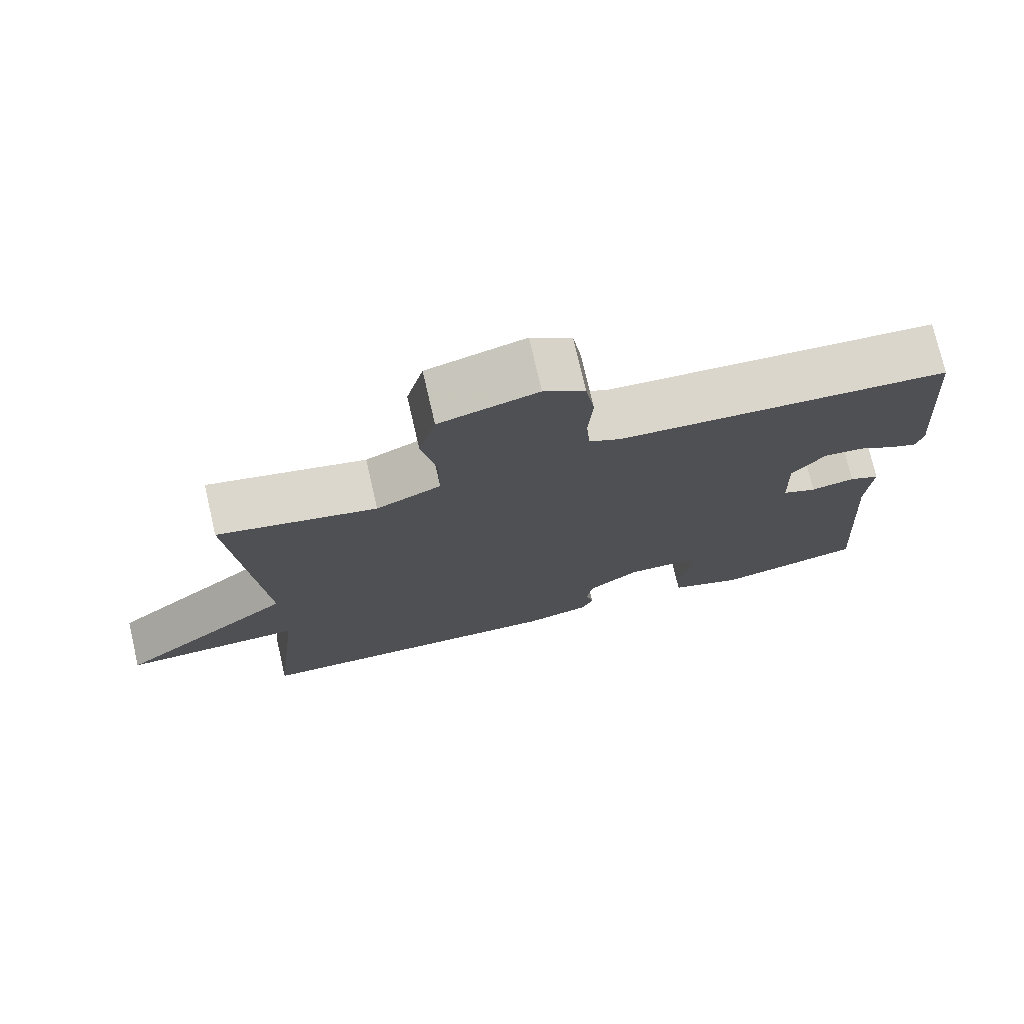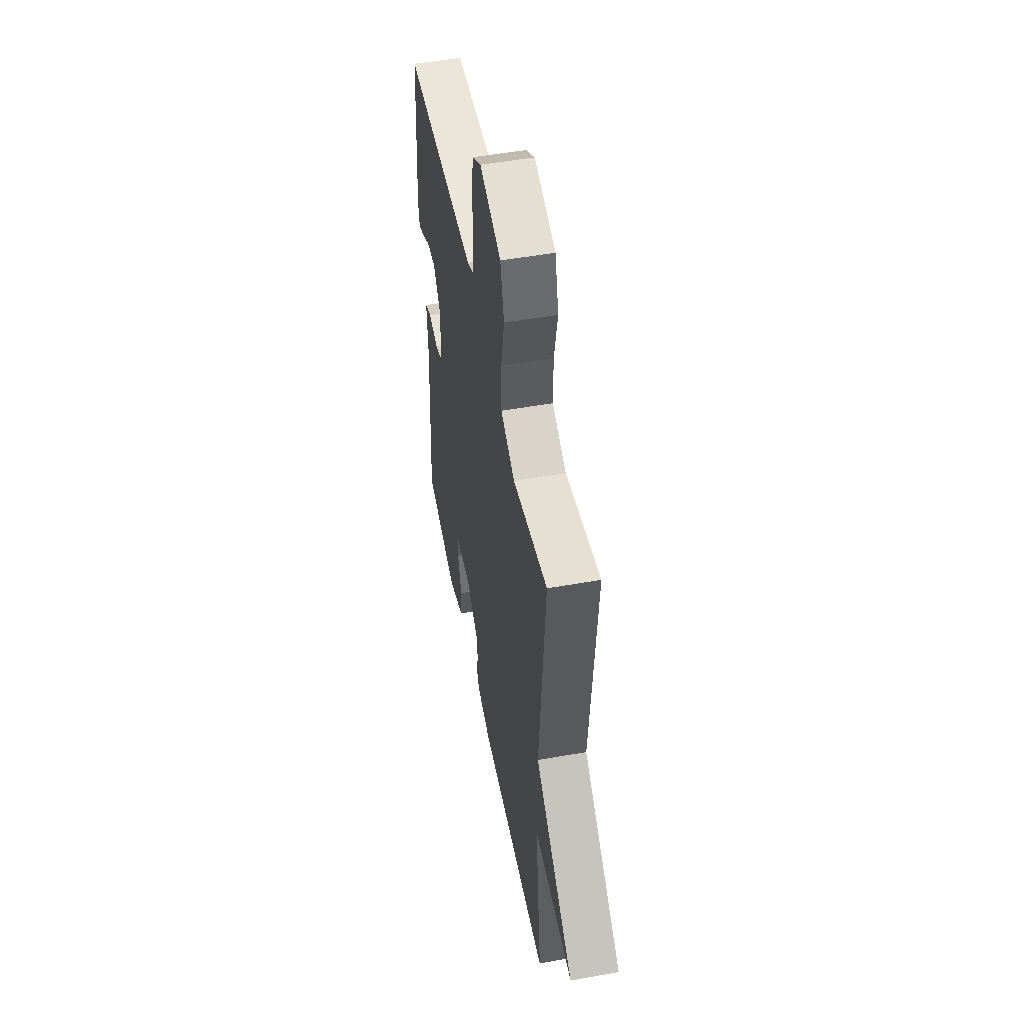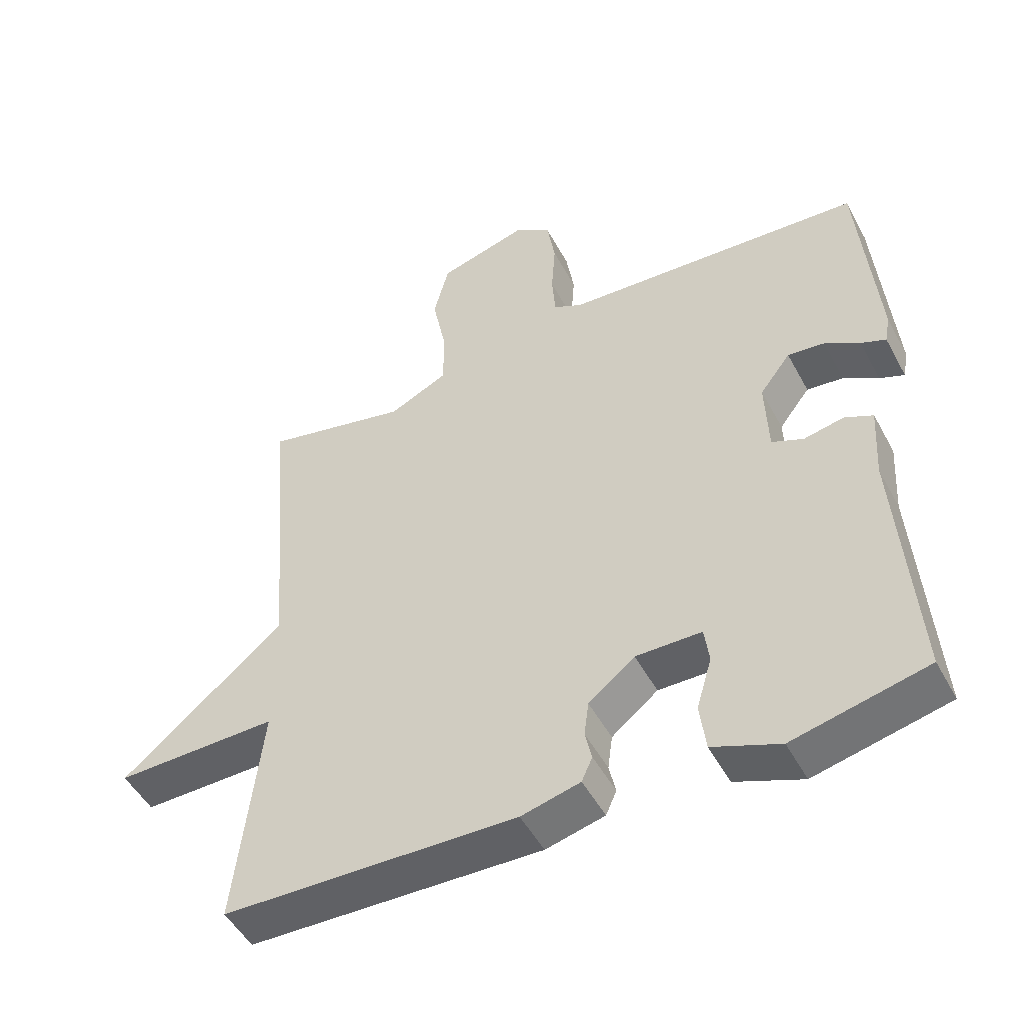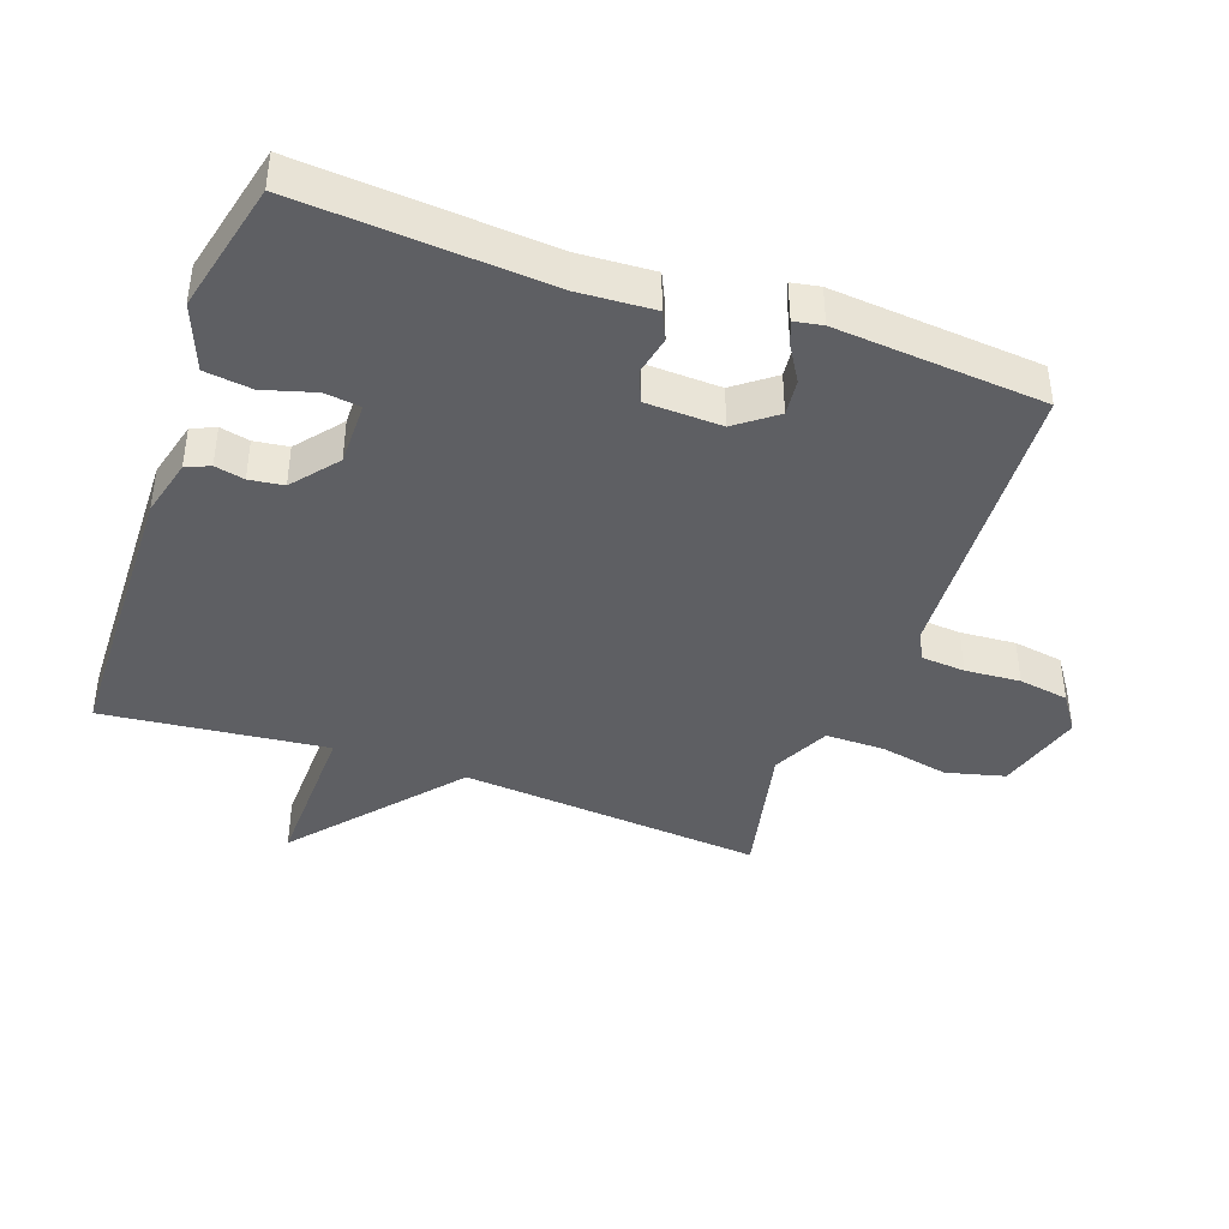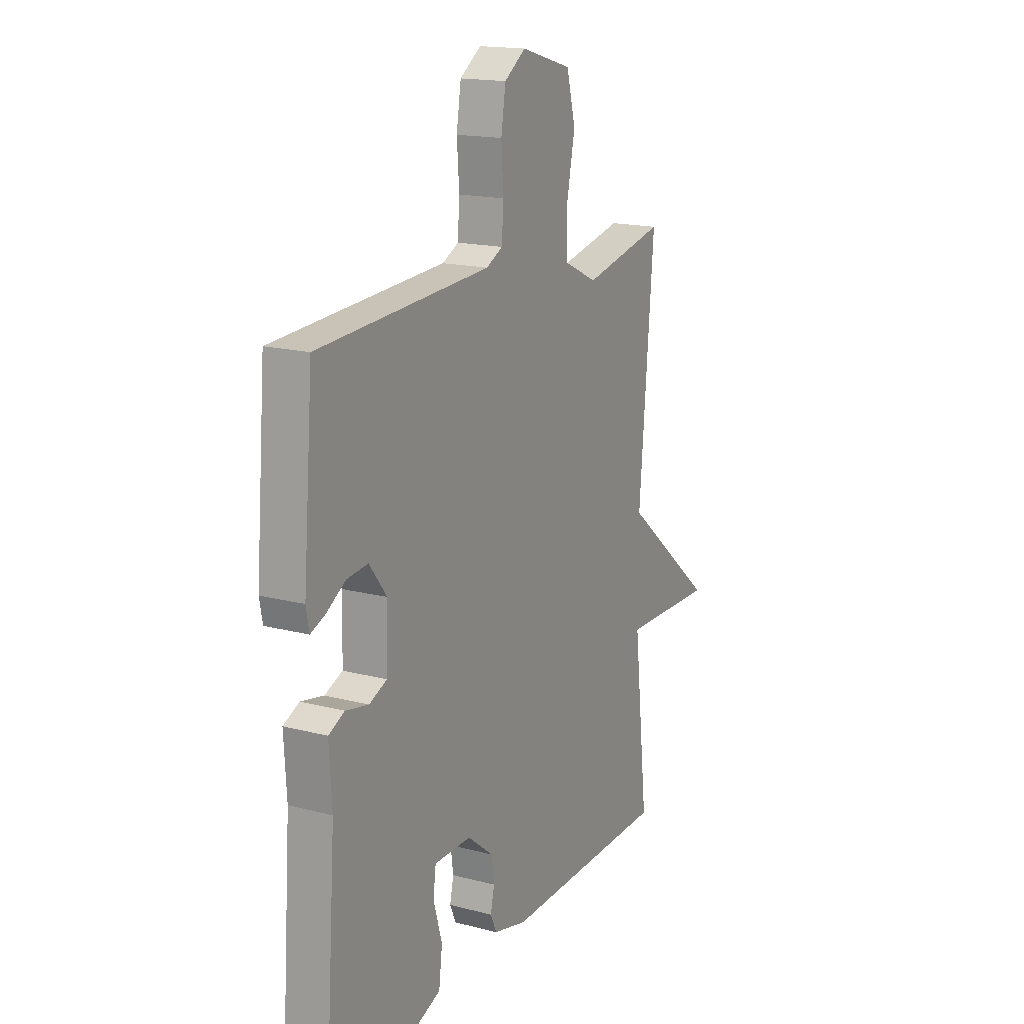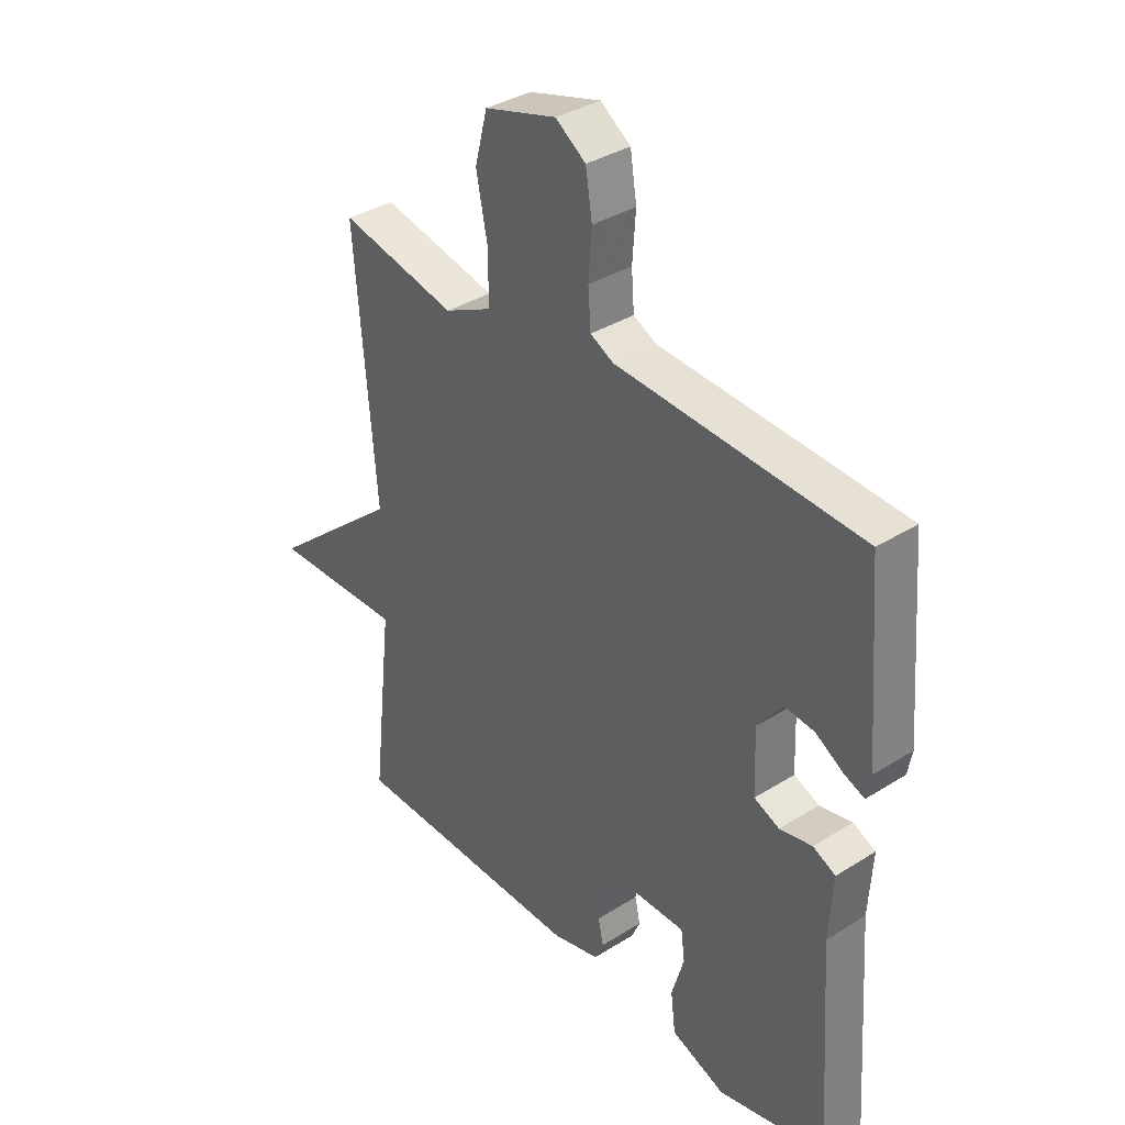
<metadata>
{"format":"obj","ext":"obj","renderer":"f3d","projection":"perspective","resolution":1024,"background":"white","views":[{"elev":75.4,"azim":167.0,"up":"+Z"},{"elev":51.8,"azim":79.0,"up":"+Z"},{"elev":-49.7,"azim":-152.5,"up":"+Z"},{"elev":-41.4,"azim":-109.8,"up":"+Y"},{"elev":16.7,"azim":-62.0,"up":"+Z"},{"elev":35.8,"azim":-129.7,"up":"+Z"}]}
</metadata>
<code>
v 0.5 0.07 0.5
v 0.462 0.07 0.04
v 0.706 0.07 -0.164
v 0.462 0.07 -0.16
v 0.5 0.07 -0.5
v 0.061 0.07 -0.512
v -0.027 0.07 -0.49
v -0.043 0.07 -0.454
v -0.033 0.07 -0.409
v -0.04 0.07 -0.357
v -0.109 0.07 -0.302
v -0.207 0.07 -0.303
v -0.214 0.07 -0.357
v -0.191 0.07 -0.435
v -0.2 0.07 -0.507
v -0.3 0.07 -0.546
v -0.5 0.07 -0.5
v -0.474 0.07 -0.124
v -0.481 0.07 -0.01
v -0.439 0.07 0.01
v -0.379 0.07 -0.002
v -0.332 0.07 0.018
v -0.328 0.07 0.133
v -0.374 0.07 0.193
v -0.429 0.07 0.187
v -0.481 0.07 0.155
v -0.518 0.07 0.14
v -0.526 0.07 0.183
v -0.5 0.07 0.5
v -0.049 0.07 0.528
v -0.006 0.07 0.55
v -0.001 0.07 0.617
v -0.007 0.07 0.701
v 0.005 0.07 0.777
v 0.061 0.07 0.816
v 0.194 0.07 0.778
v 0.217 0.07 0.689
v 0.196 0.07 0.584
v 0.196 0.07 0.494
v 0.284 0.07 0.452
v 0.5 0 0.5
v 0.462 0 0.04
v 0.706 0 -0.164
v 0.462 0 -0.16
v 0.5 0 -0.5
v 0.061 0 -0.512
v -0.027 0 -0.49
v -0.043 0 -0.454
v -0.033 0 -0.409
v -0.04 0 -0.357
v -0.109 0 -0.302
v -0.207 0 -0.303
v -0.214 0 -0.357
v -0.191 0 -0.435
v -0.2 0 -0.507
v -0.3 0 -0.546
v -0.5 0 -0.5
v -0.474 0 -0.124
v -0.481 0 -0.01
v -0.439 0 0.01
v -0.379 0 -0.002
v -0.332 0 0.018
v -0.328 0 0.133
v -0.374 0 0.193
v -0.429 0 0.187
v -0.481 0 0.155
v -0.518 0 0.14
v -0.526 0 0.183
v -0.5 0 0.5
v -0.049 0 0.528
v -0.006 0 0.55
v -0.001 0 0.617
v -0.007 0 0.701
v 0.005 0 0.777
v 0.061 0 0.816
v 0.194 0 0.778
v 0.217 0 0.689
v 0.196 0 0.584
v 0.196 0 0.494
v 0.284 0 0.452
f 36 37 38
f 35 36 38
f 34 35 38
f 33 34 38
f 32 33 38
f 31 32 38 39
f 30 31 39 40
f 28 29 30
f 27 28 30
f 26 27 30
f 25 26 30
f 24 25 30 40
f 18 19 20 21
f 18 21 22
f 17 18 22
f 16 17 22
f 15 16 22
f 14 15 22
f 13 14 22
f 12 13 22 23
f 7 8 9
f 6 7 9
f 5 6 9
f 4 5 9
f 4 9 10
f 2 3 4
f 2 4 10 11
f 40 1 2
f 24 40 2
f 23 24 2
f 2 11 12 23
f 78 77 76
f 78 76 75
f 78 75 74
f 78 74 73
f 78 73 72
f 79 78 72 71
f 80 79 71 70
f 70 69 68
f 70 68 67
f 70 67 66
f 70 66 65
f 80 70 65 64
f 61 60 59 58
f 62 61 58
f 62 58 57
f 62 57 56
f 62 56 55
f 62 55 54
f 62 54 53
f 63 62 53 52
f 49 48 47
f 49 47 46
f 49 46 45
f 49 45 44
f 50 49 44
f 44 43 42
f 51 50 44 42
f 42 41 80
f 42 80 64
f 42 64 63
f 63 52 51 42
f 1 41 42 2
f 2 42 43 3
f 3 43 44 4
f 4 44 45 5
f 5 45 46 6
f 6 46 47 7
f 7 47 48 8
f 8 48 49 9
f 9 49 50 10
f 10 50 51 11
f 11 51 52 12
f 12 52 53 13
f 13 53 54 14
f 14 54 55 15
f 15 55 56 16
f 16 56 57 17
f 17 57 58 18
f 18 58 59 19
f 19 59 60 20
f 20 60 61 21
f 21 61 62 22
f 22 62 63 23
f 23 63 64 24
f 24 64 65 25
f 25 65 66 26
f 26 66 67 27
f 27 67 68 28
f 28 68 69 29
f 29 69 70 30
f 30 70 71 31
f 31 71 72 32
f 32 72 73 33
f 33 73 74 34
f 34 74 75 35
f 35 75 76 36
f 36 76 77 37
f 37 77 78 38
f 38 78 79 39
f 39 79 80 40
f 40 80 41 1

</code>
